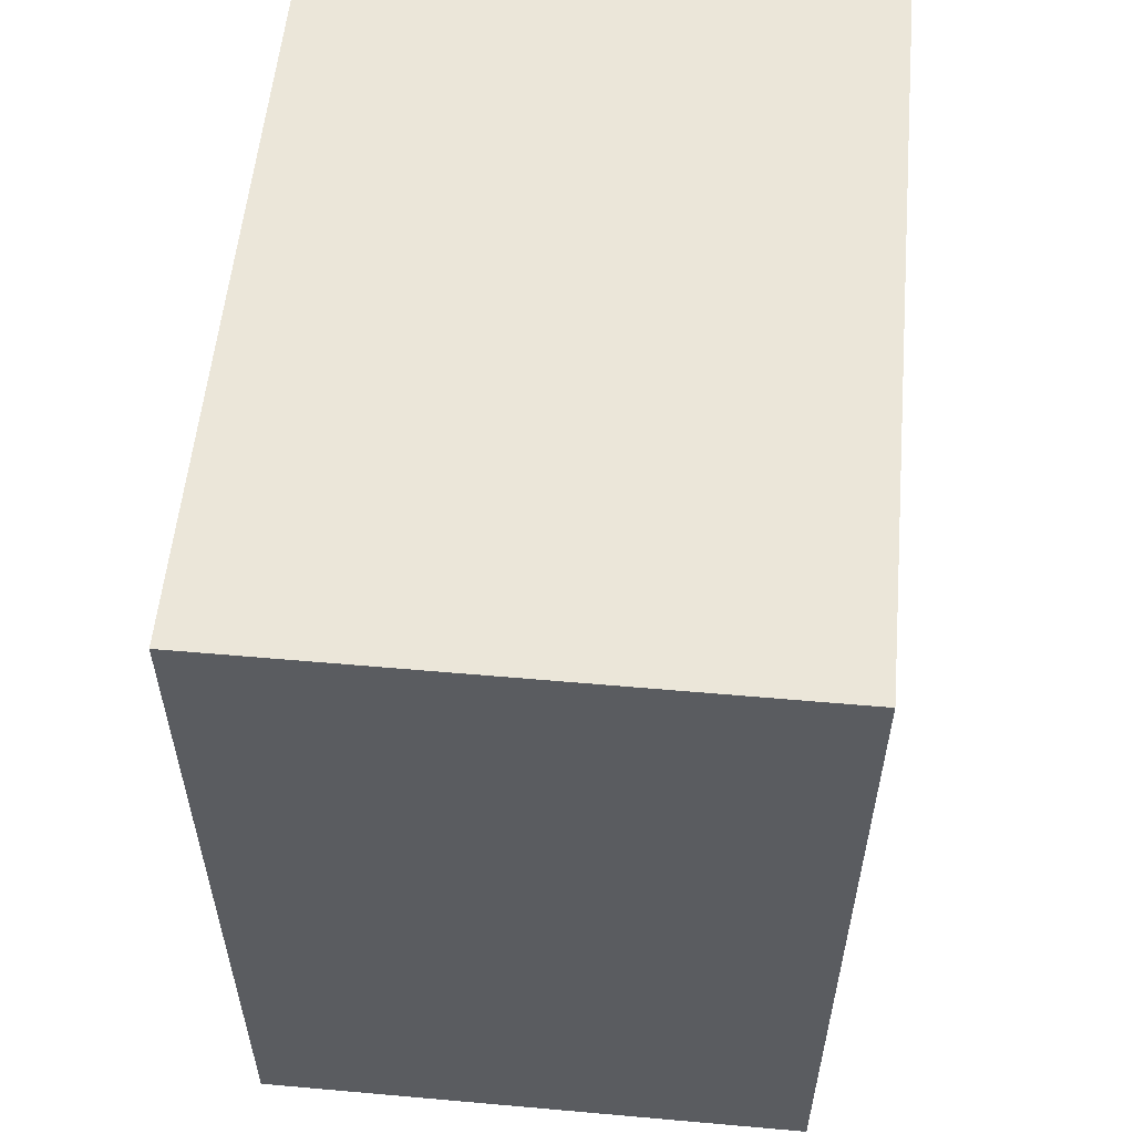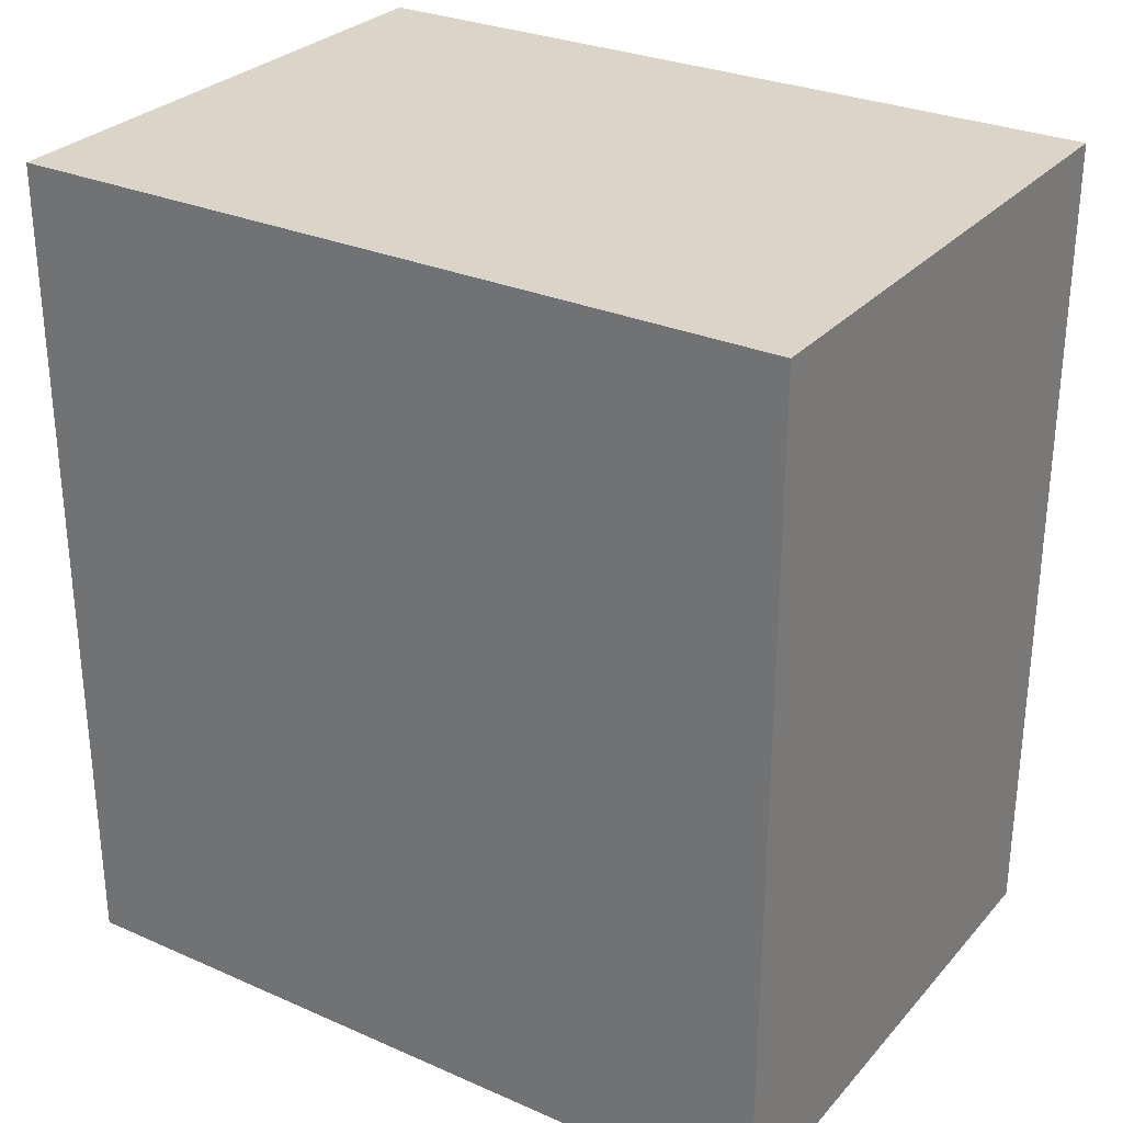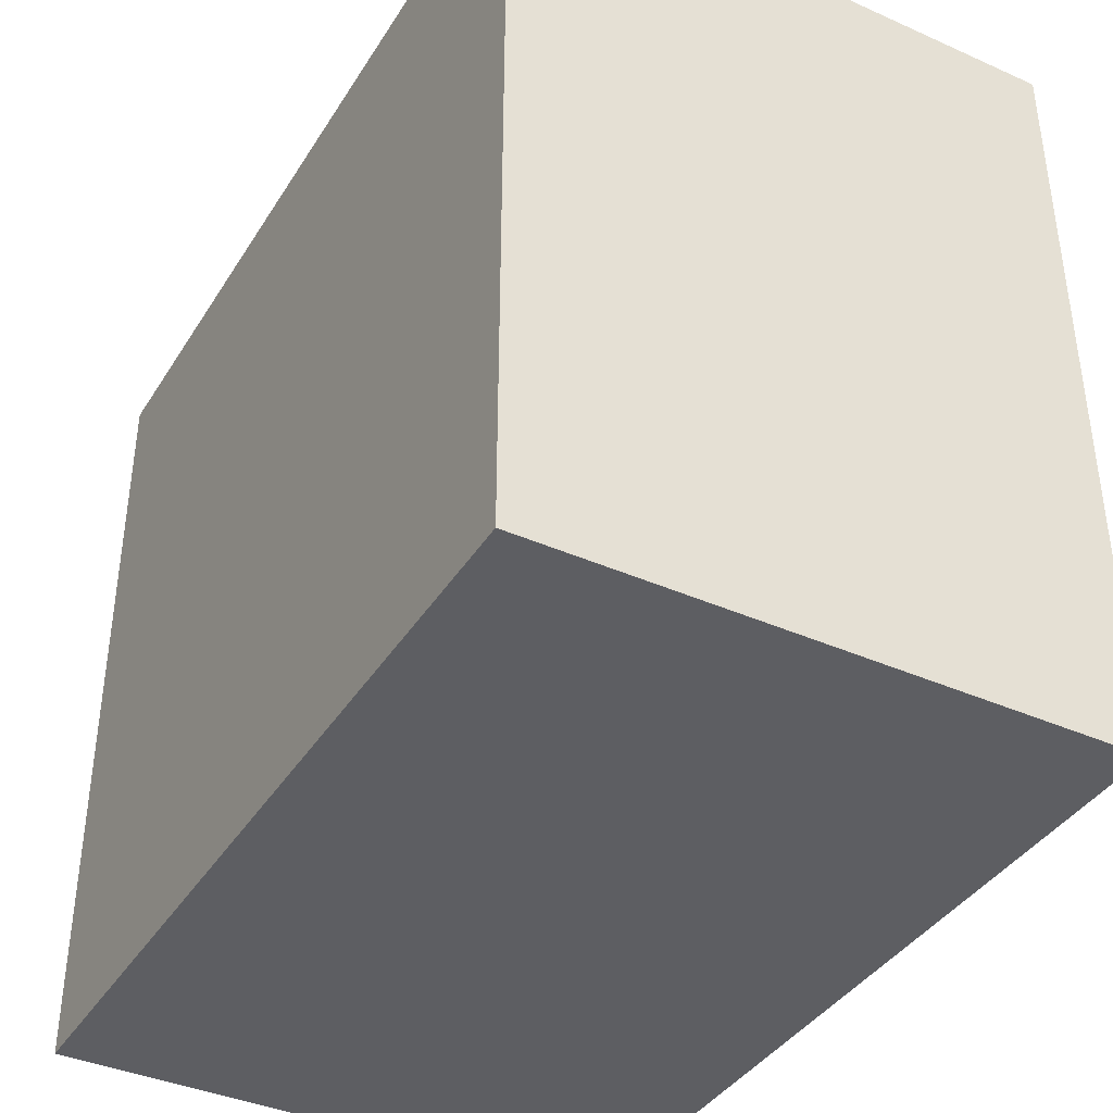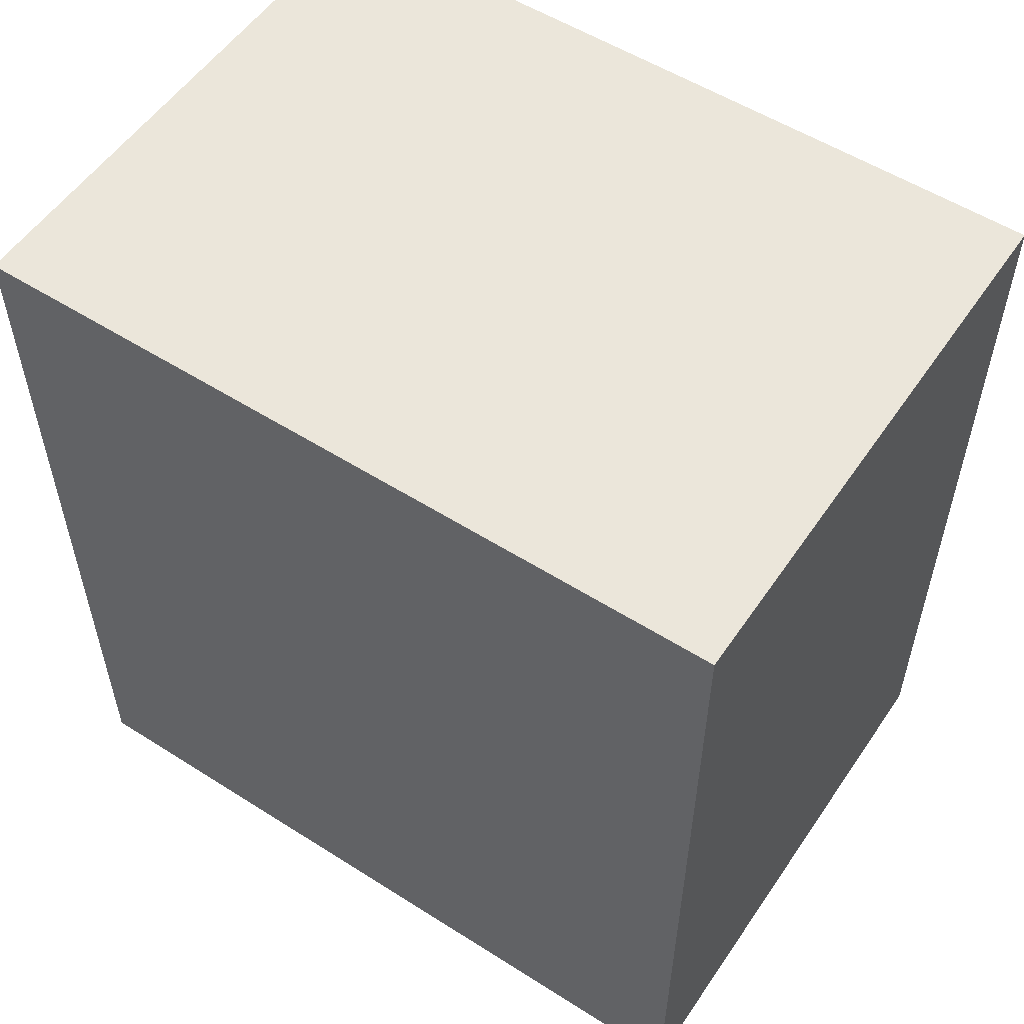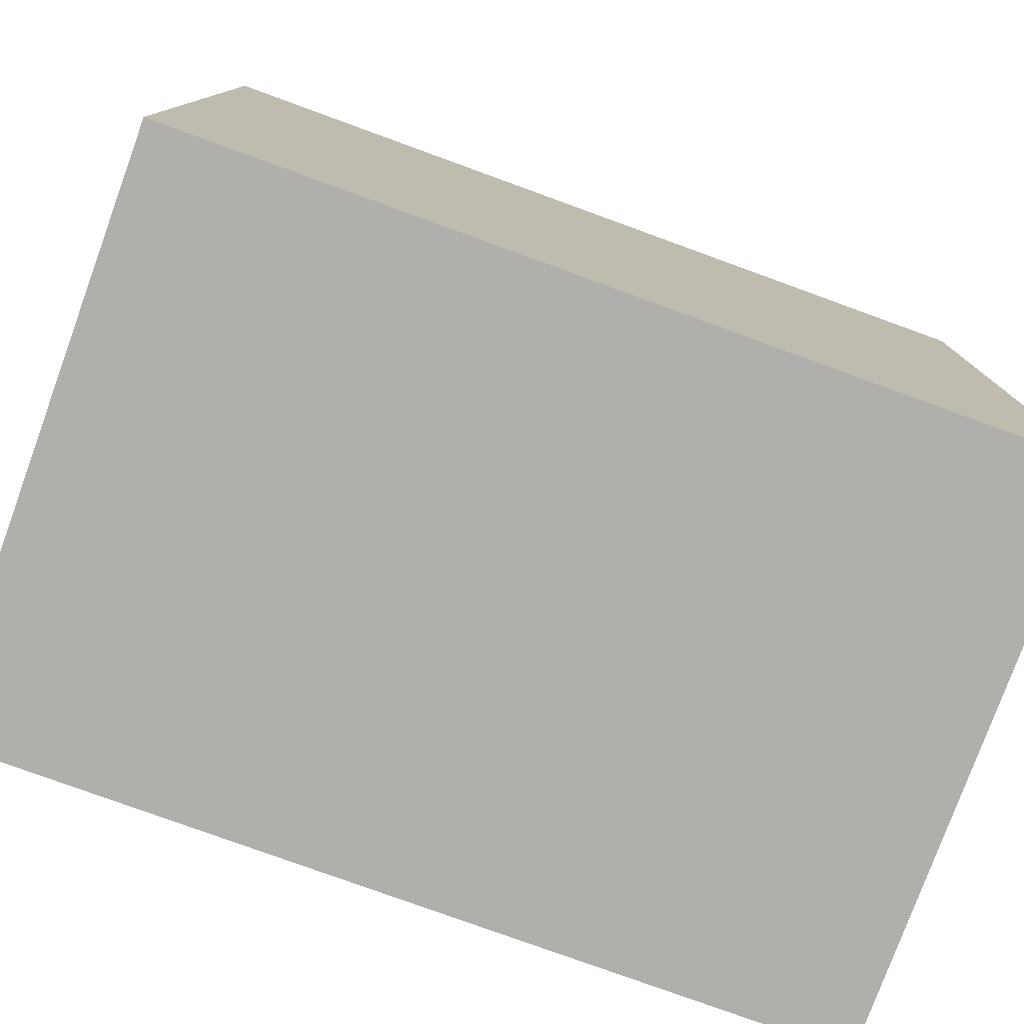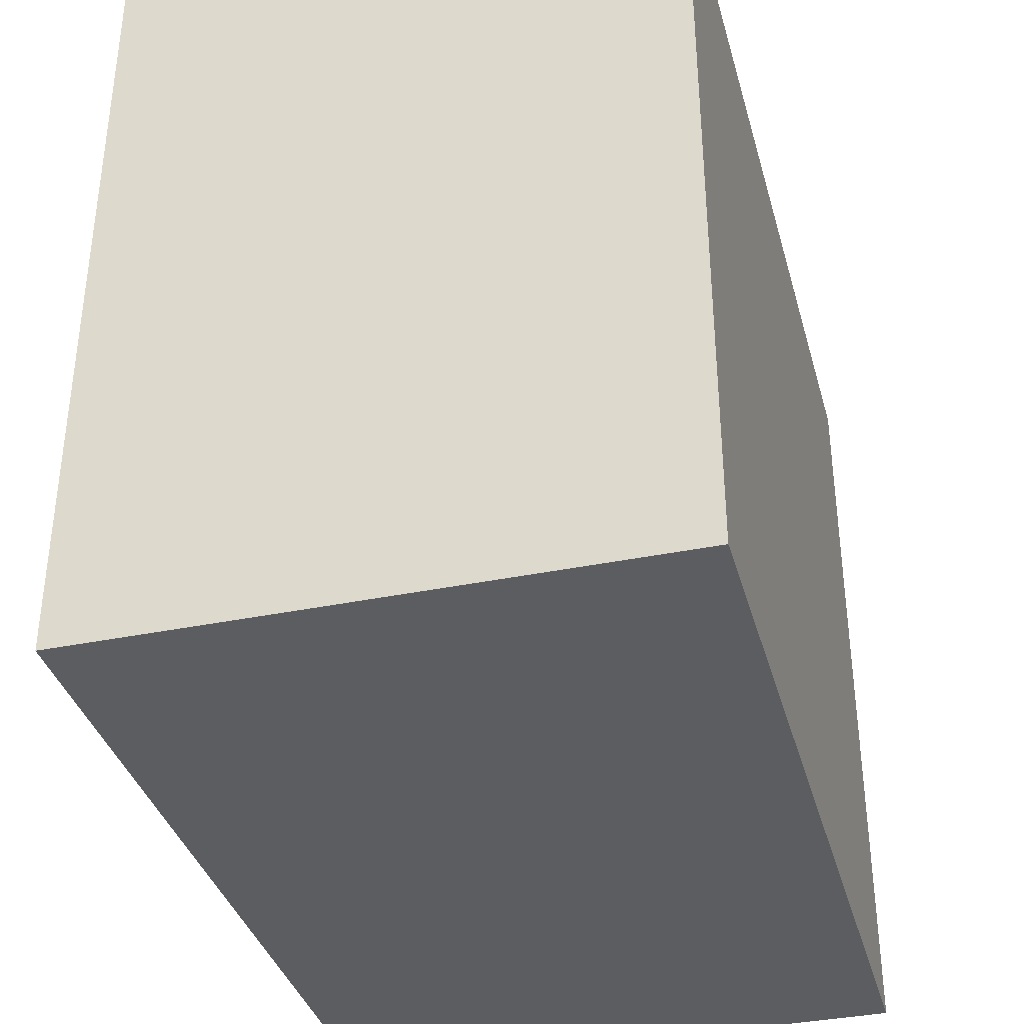
<metadata>
{"format":"obj","ext":"obj","renderer":"f3d","projection":"perspective","resolution":1024,"background":"white","views":[{"elev":56.0,"azim":5.3,"up":"+Y"},{"elev":29.1,"azim":123.0,"up":"+Y"},{"elev":-39.2,"azim":151.0,"up":"+Z"},{"elev":54.9,"azim":123.8,"up":"+Y"},{"elev":-78.3,"azim":-110.0,"up":"+Z"},{"elev":-36.6,"azim":15.0,"up":"+Z"}]}
</metadata>
<code>
v -2.227 -3.338 3.06
v 2.227 -3.338 3.06
v -2.227 3.338 3.06
v 2.227 3.338 3.06
v -2.227 3.338 -3.06
v 2.227 3.338 -3.06
v -2.227 -3.338 -3.06
v 2.227 -3.338 -3.06
f 1 2 4 3
f 3 4 6 5
f 5 6 8 7
f 7 8 2 1
f 2 8 6 4
f 7 1 3 5

</code>
